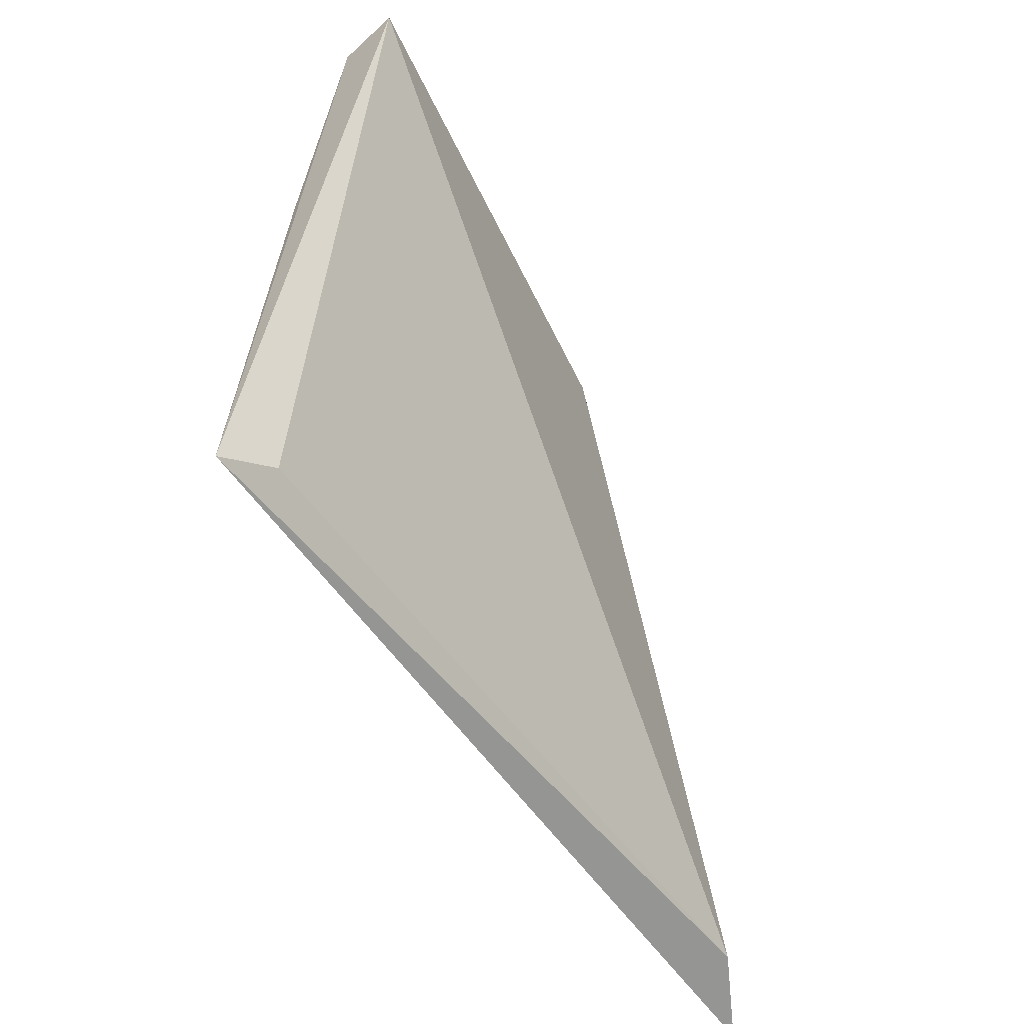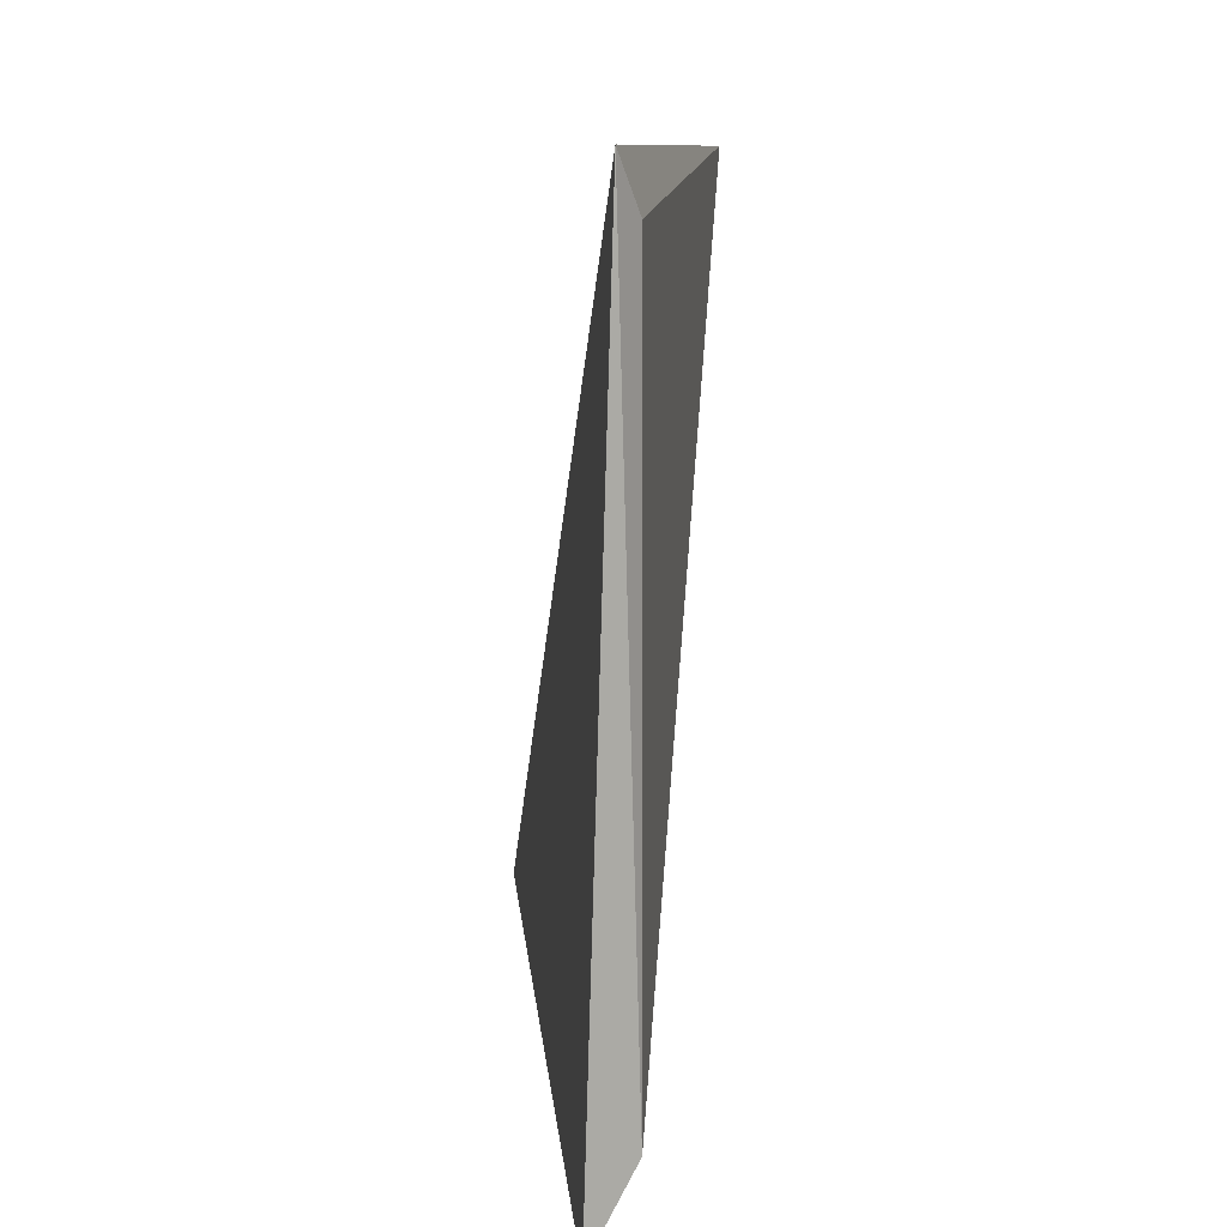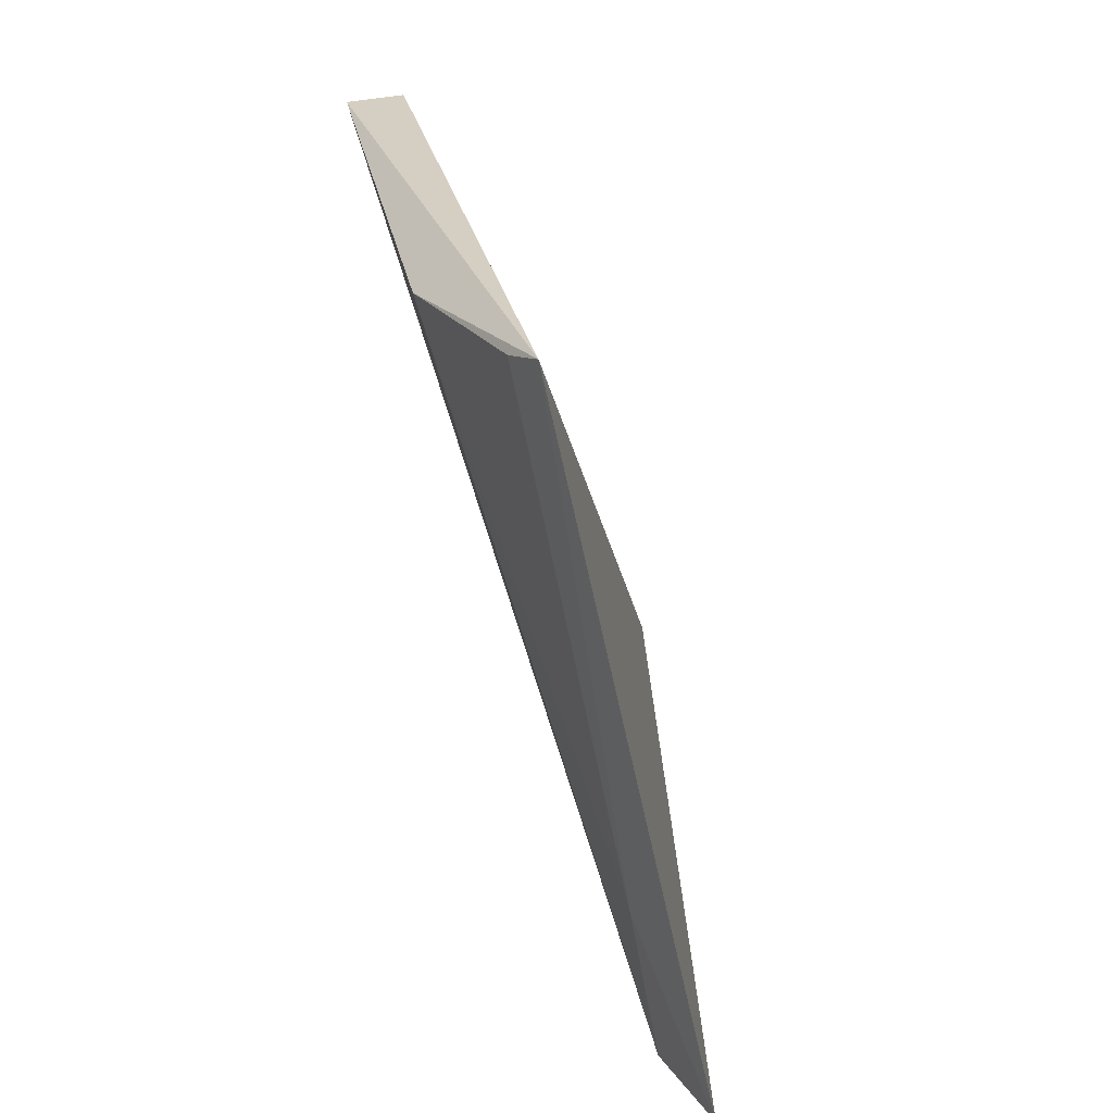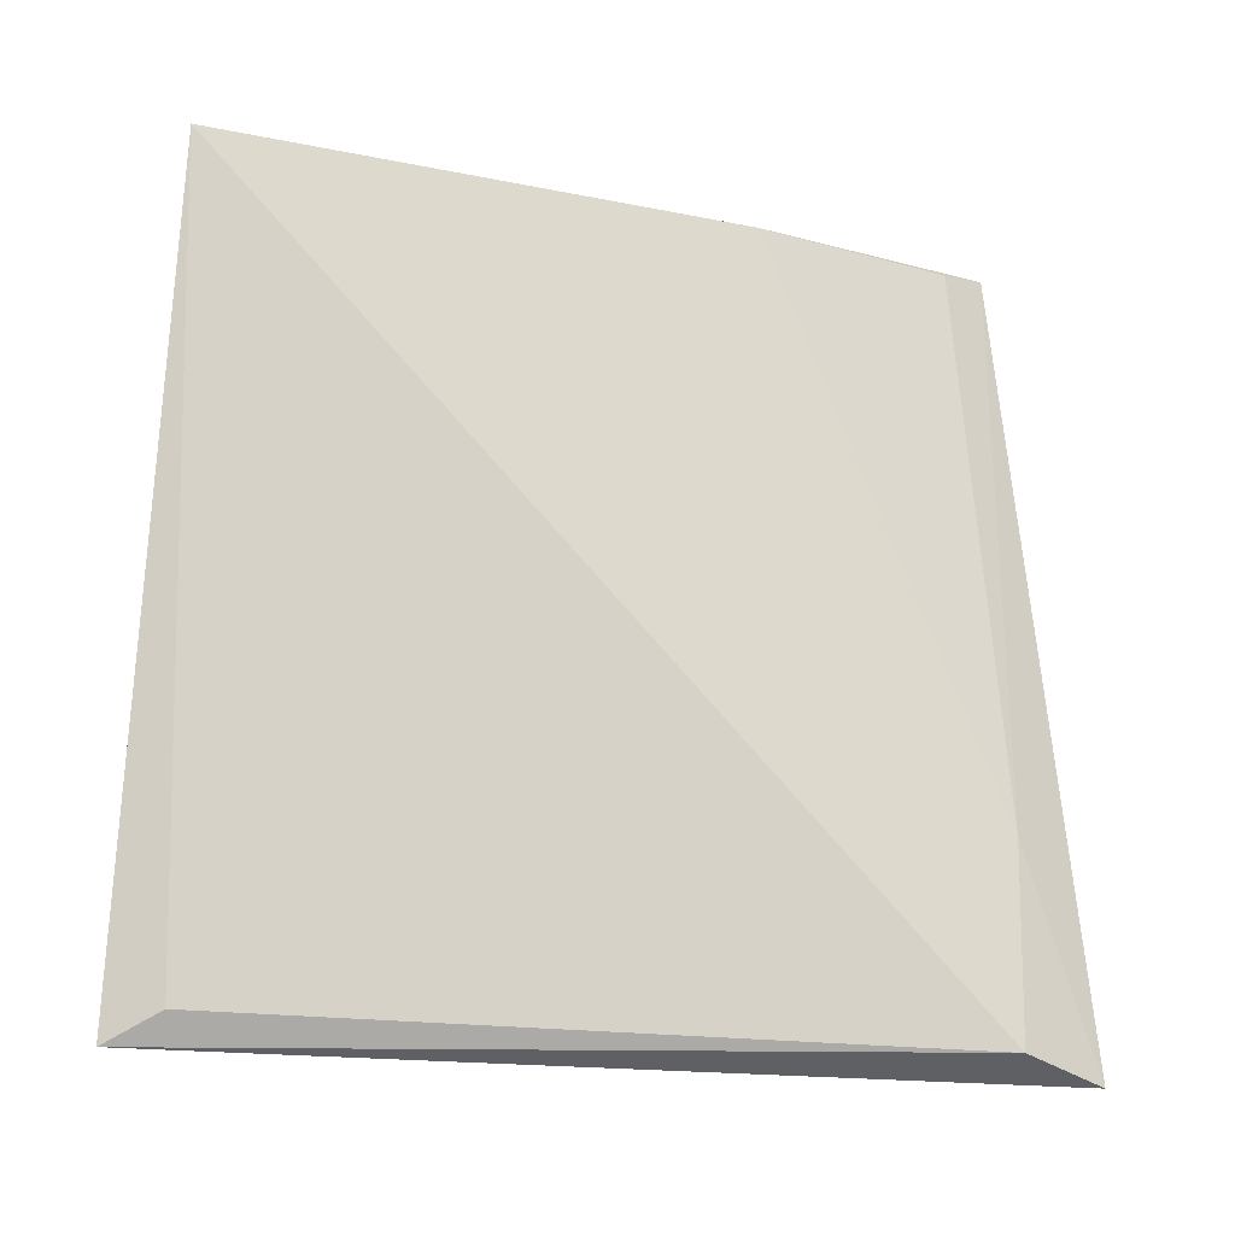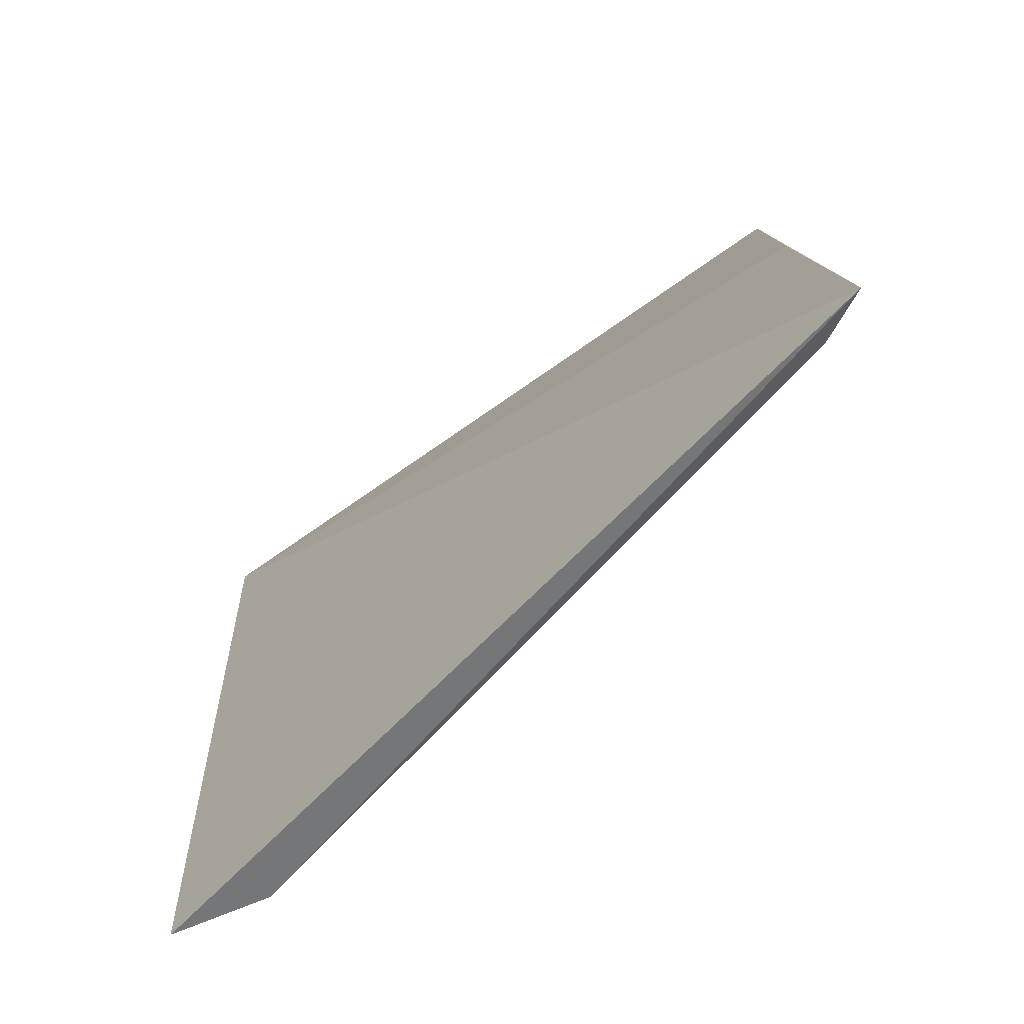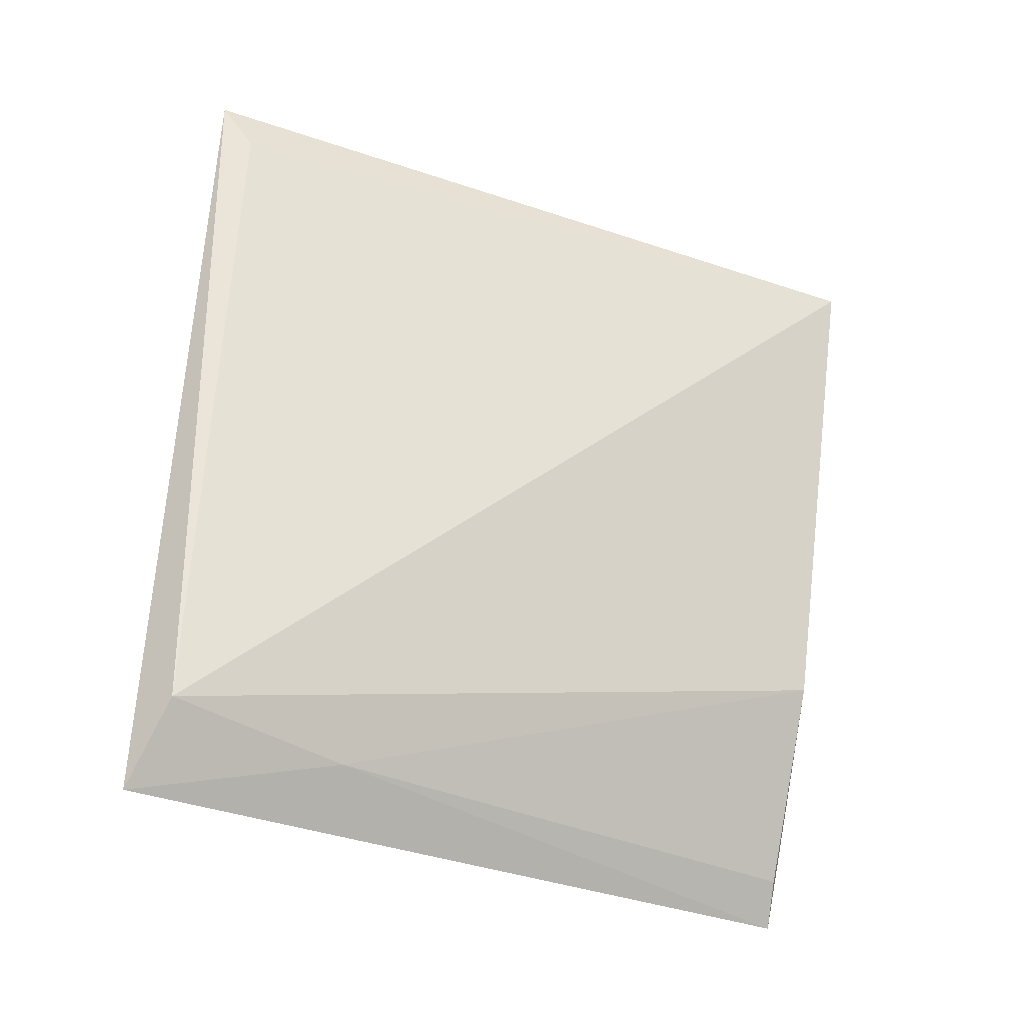
<metadata>
{"format":"obj","ext":"obj","renderer":"f3d","projection":"perspective","resolution":1024,"background":"white","views":[{"elev":-52.8,"azim":35.9,"up":"+Y"},{"elev":-77.1,"azim":1.0,"up":"+Y"},{"elev":-58.3,"azim":-162.2,"up":"+Z"},{"elev":-18.2,"azim":83.2,"up":"+Y"},{"elev":-74.3,"azim":-42.9,"up":"+Y"},{"elev":-33.9,"azim":60.5,"up":"+Z"}]}
</metadata>
<code>
v 0.04716 0.002384 0.06436
v 0.04369 -0.02827 0.06377
v 0.04324 -0.02912 0.03477
v 0.03802 0.002302 0.03361
v 0.0446 0.002016 0.06408
v 0.04131 -0.03 0.03143
v 0.04312 0.001581 0.04345
v 0.04294 -0.02944 0.06599
v 0.04207 -0.02129 0.03433
v 0.04352 -0.01168 0.06479
v 0.03923 0.001925 0.03538
f 1 2 3
f 5 1 4
f 7 1 3
f 7 4 1
f 8 2 1
f 8 1 5
f 8 4 6
f 8 6 3
f 8 3 2
f 9 6 4
f 9 3 6
f 9 7 3
f 10 8 5
f 10 5 4
f 10 4 8
f 11 9 4
f 11 4 7
f 11 7 9

</code>
